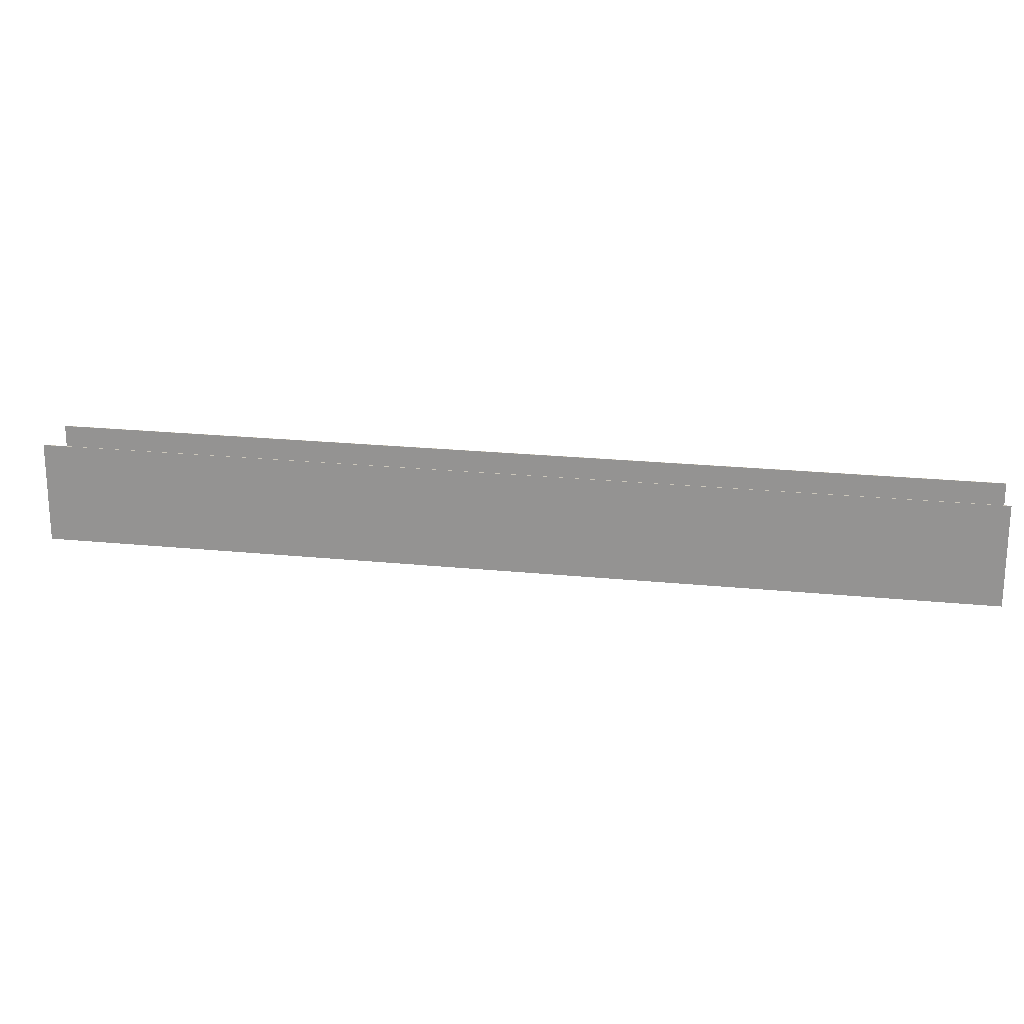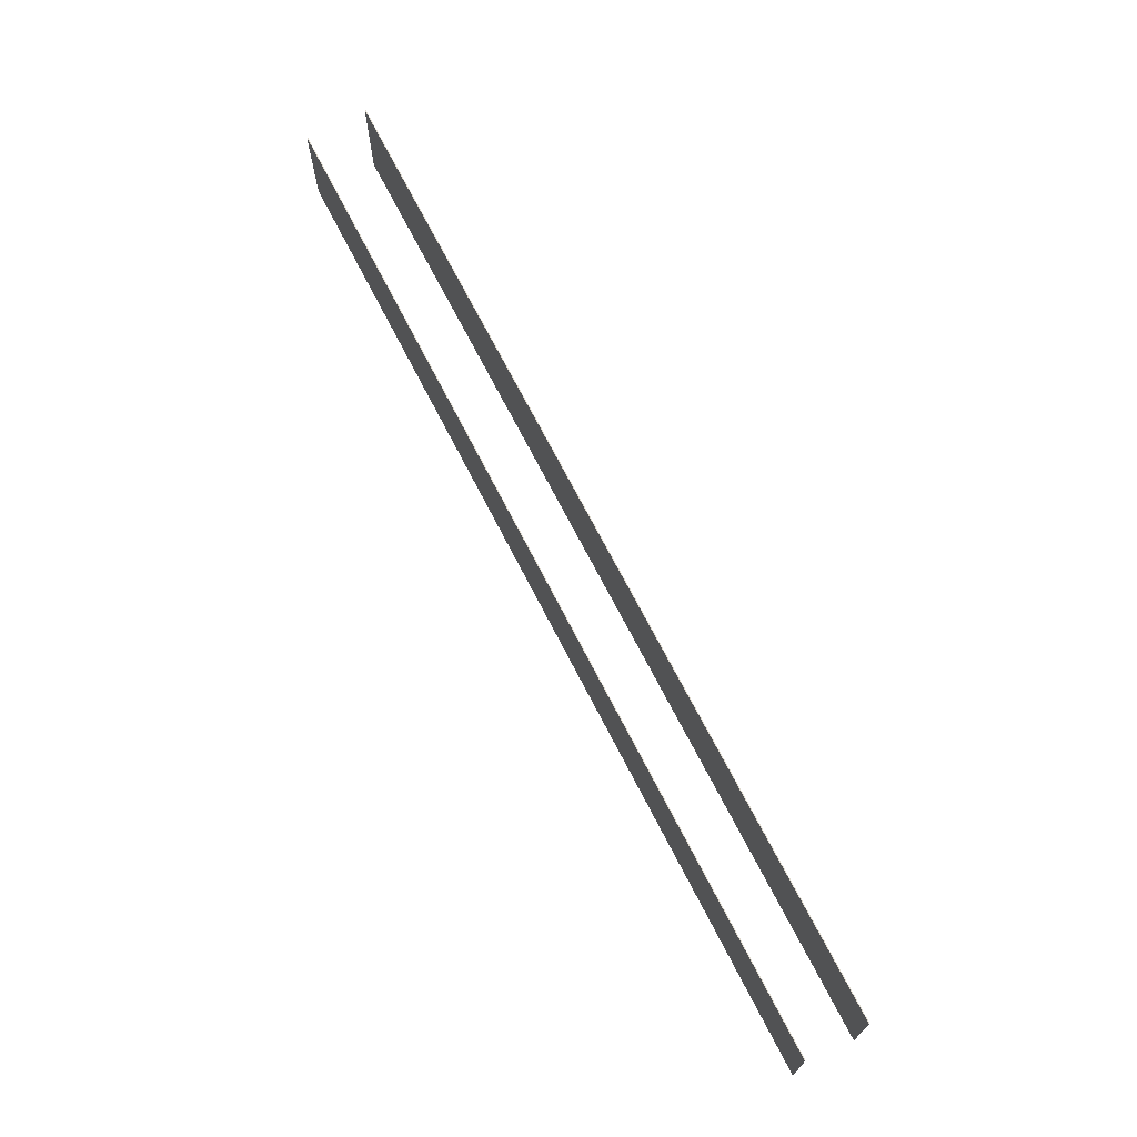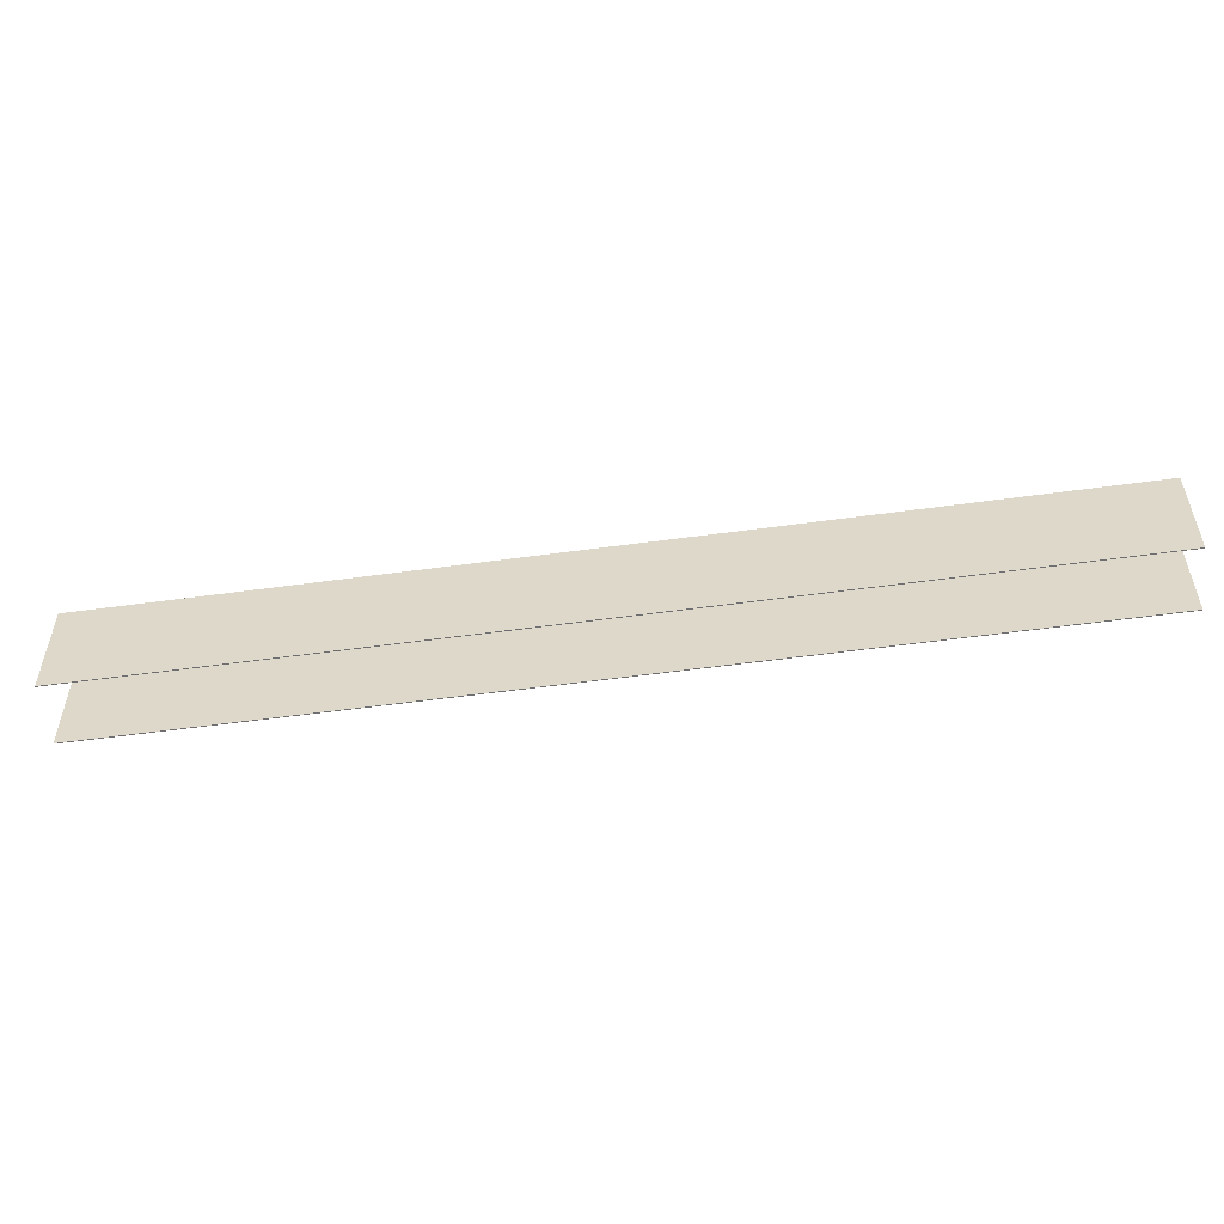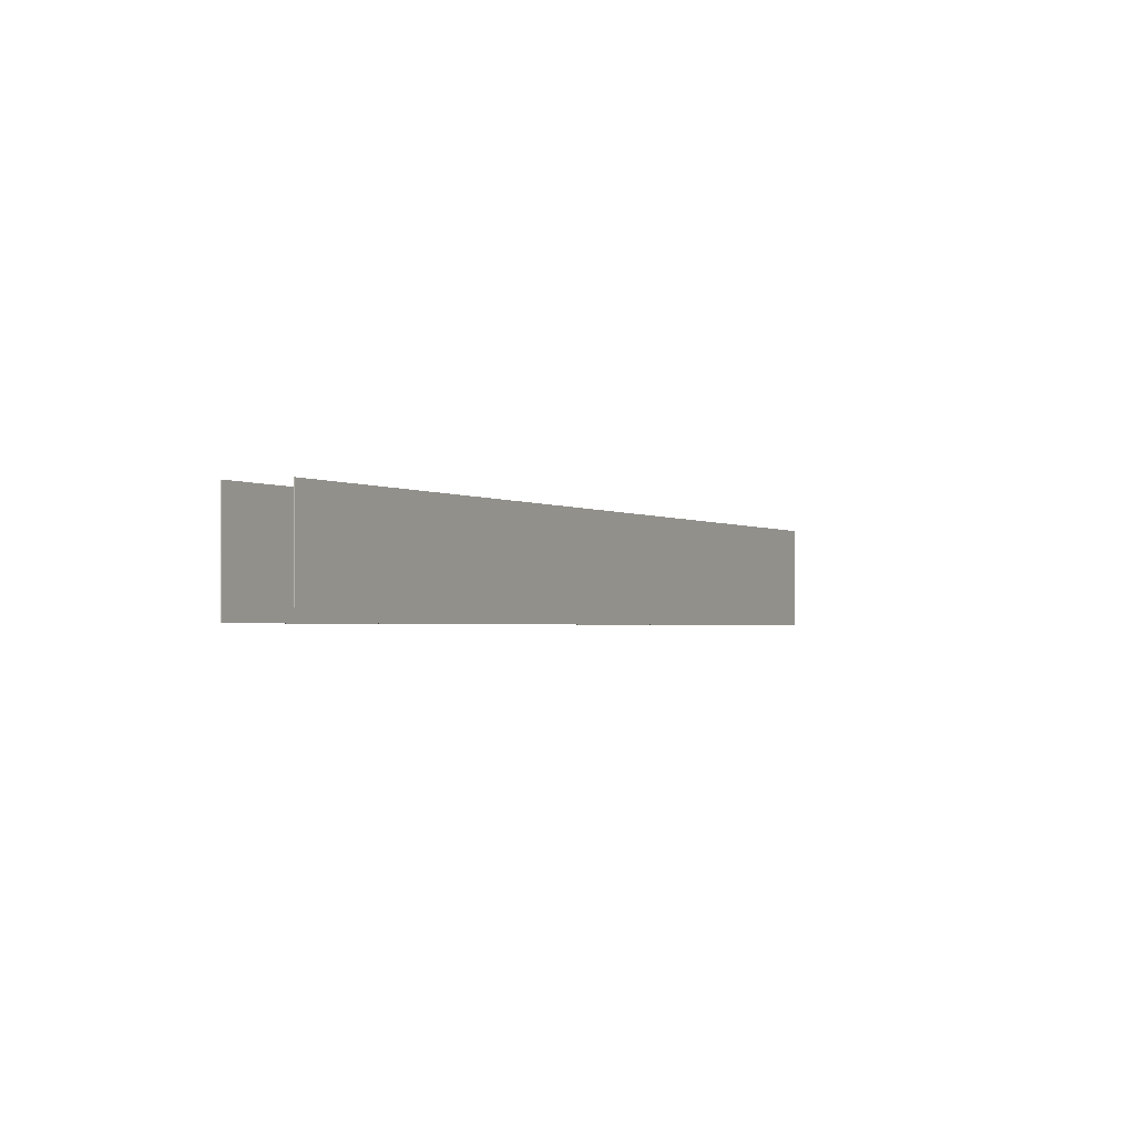
<metadata>
{"format":"obj","ext":"obj","renderer":"f3d","projection":"perspective","resolution":1024,"background":"white","views":[{"elev":21.1,"azim":-30.3,"up":"+Z"},{"elev":70.6,"azim":22.1,"up":"+Z"},{"elev":-54.1,"azim":-32.4,"up":"+Z"},{"elev":-1.6,"azim":76.5,"up":"+Z"}]}
</metadata>
<code>
o _1BRIDGE_AD01_SHELL_SUB1_Scene.214
v -8316 6.653e+04 -974.3
v -8317 6.653e+04 -974.3
v -7929 6.62e+04 -974.3
v -7928 6.62e+04 -974.3
v -7302 6.566e+04 -790.5
v -7301 6.566e+04 -790.5
v -7015 6.541e+04 -790.5
v -7014 6.541e+04 -790.5
v -7301 6.566e+04 -974.3
v -7302 6.566e+04 -974.3
v -7015 6.541e+04 -974.3
v -7014 6.541e+04 -974.3
v -7929 6.62e+04 -790.5
v -8317 6.653e+04 -790.5
v -7928 6.62e+04 -790.5
v -8316 6.653e+04 -790.5
v -7995 6.611e+04 -790.5
v -7381 6.558e+04 -790.5
v -7382 6.558e+04 -790.5
v -7996 6.611e+04 -790.5
v -7381 6.558e+04 -974.3
v -7995 6.611e+04 -974.3
v -7996 6.611e+04 -974.3
v -8385 6.645e+04 -974.3
v -8386 6.645e+04 -974.3
v -7382 6.558e+04 -974.3
v -7083 6.533e+04 -974.3
v -7084 6.532e+04 -974.3
v -7083 6.533e+04 -790.5
v -7084 6.532e+04 -790.5
v -8386 6.645e+04 -790.5
v -8385 6.645e+04 -790.5
f 1 3 2
f 3 1 4
f 5 7 6
f 8 6 7
f 9 11 10
f 11 9 12
f 3 10 5
f 3 5 13
f 13 2 3
f 2 13 14
f 15 6 4
f 9 4 6
f 6 15 5
f 13 5 15
f 15 16 13
f 14 13 16
f 10 4 9
f 4 10 3
f 2 14 1
f 1 14 16
f 12 8 11
f 11 8 7
f 11 5 10
f 5 11 7
f 6 8 9
f 12 9 8
f 1 15 4
f 15 1 16
f 17 19 18
f 19 17 20
f 21 22 17
f 21 17 18
f 23 25 24
f 23 24 22
f 22 26 23
f 26 22 21
f 27 29 28
f 28 29 30
f 25 31 24
f 24 31 32
f 19 30 18
f 29 18 30
f 21 28 26
f 28 21 27
f 18 29 21
f 27 21 29
f 28 19 26
f 19 28 30
f 32 20 17
f 20 32 31
f 32 22 24
f 22 32 17
f 23 31 25
f 31 23 20
f 19 20 26
f 23 26 20

</code>
